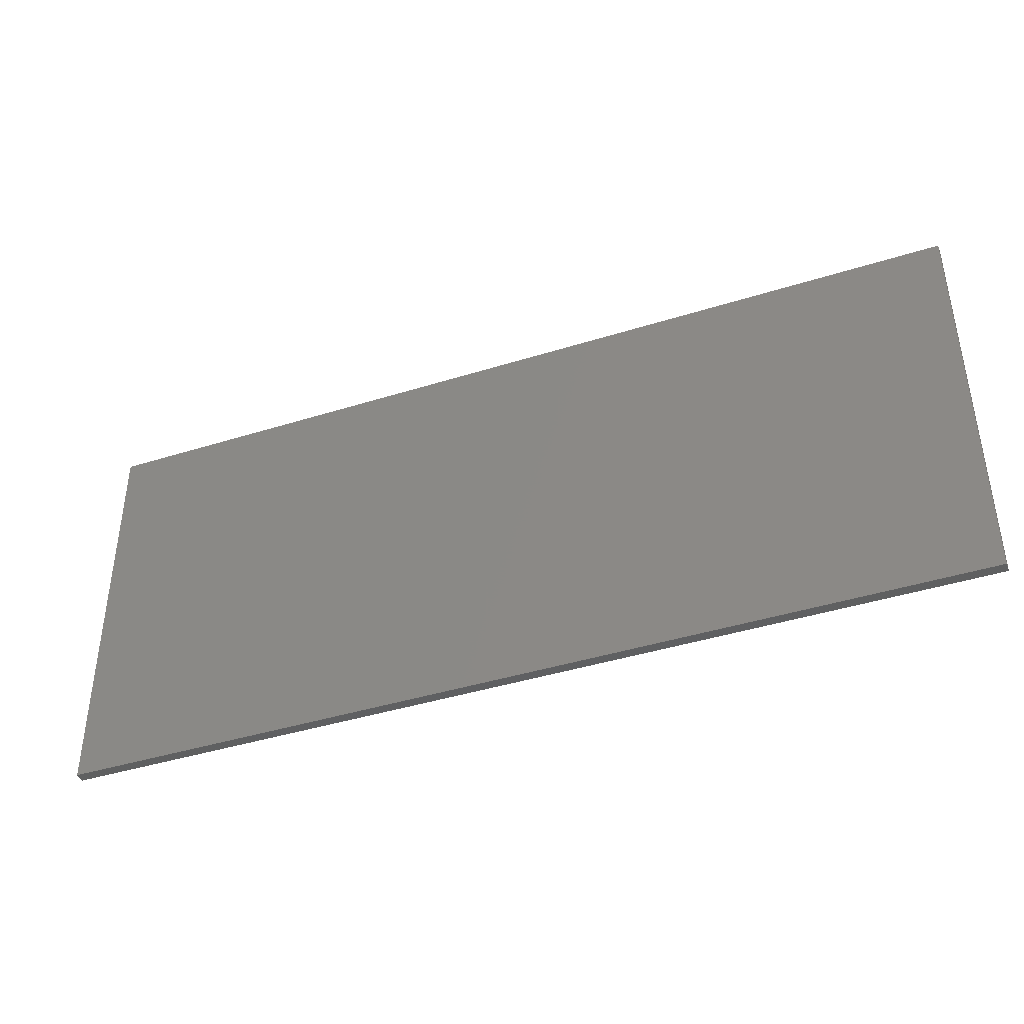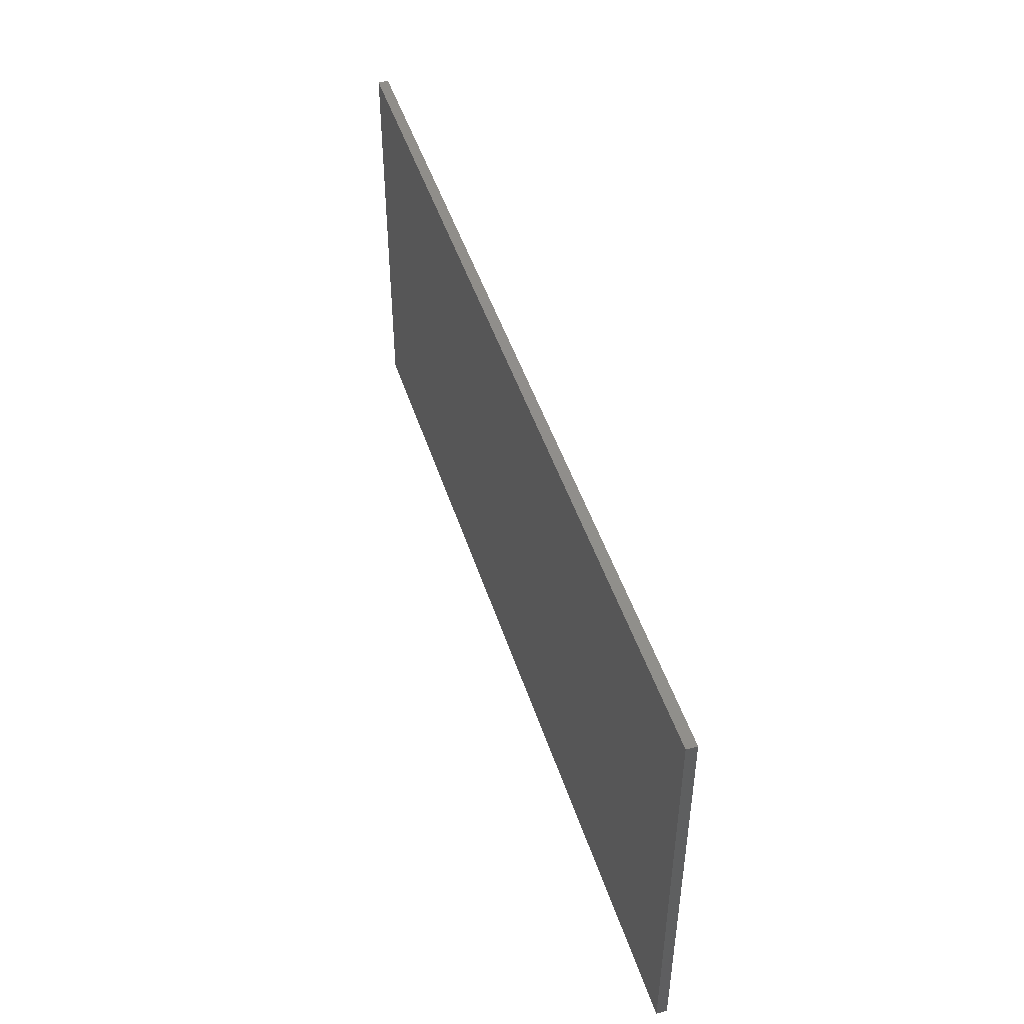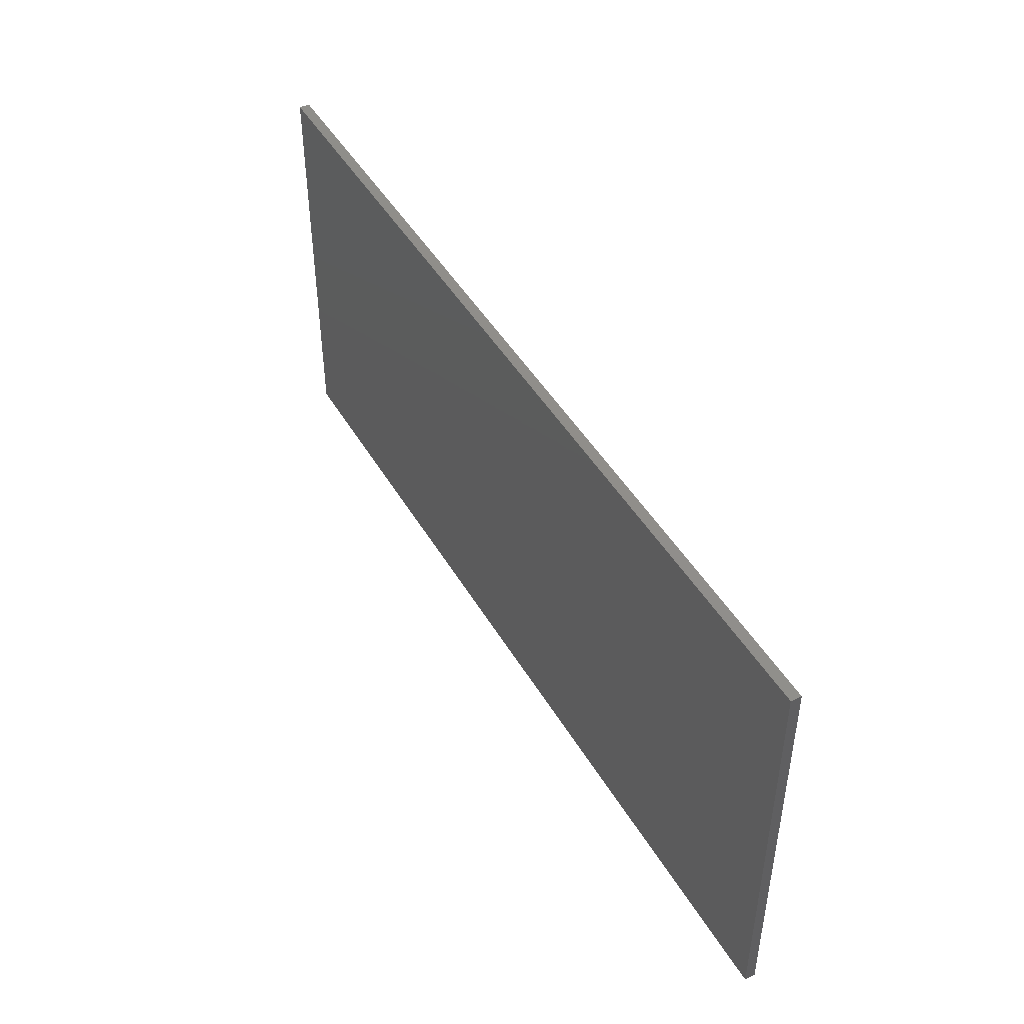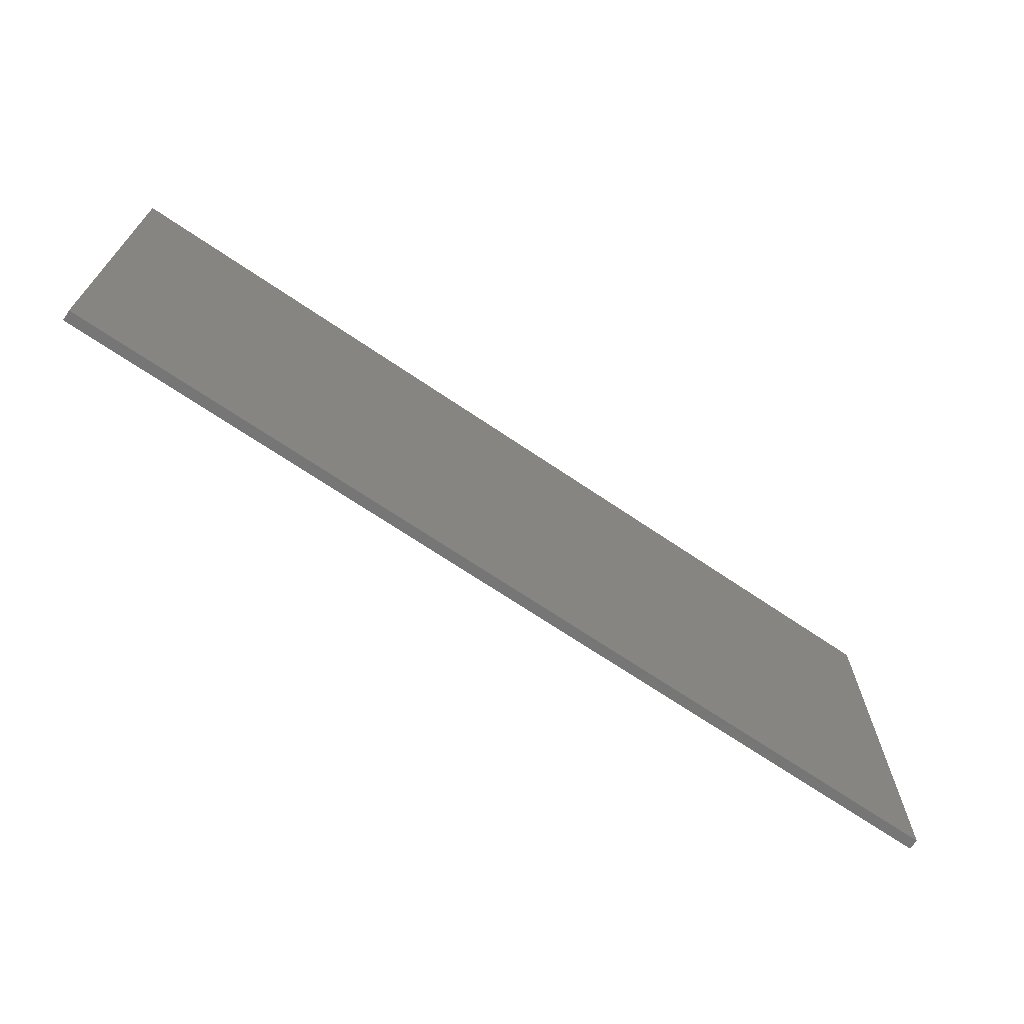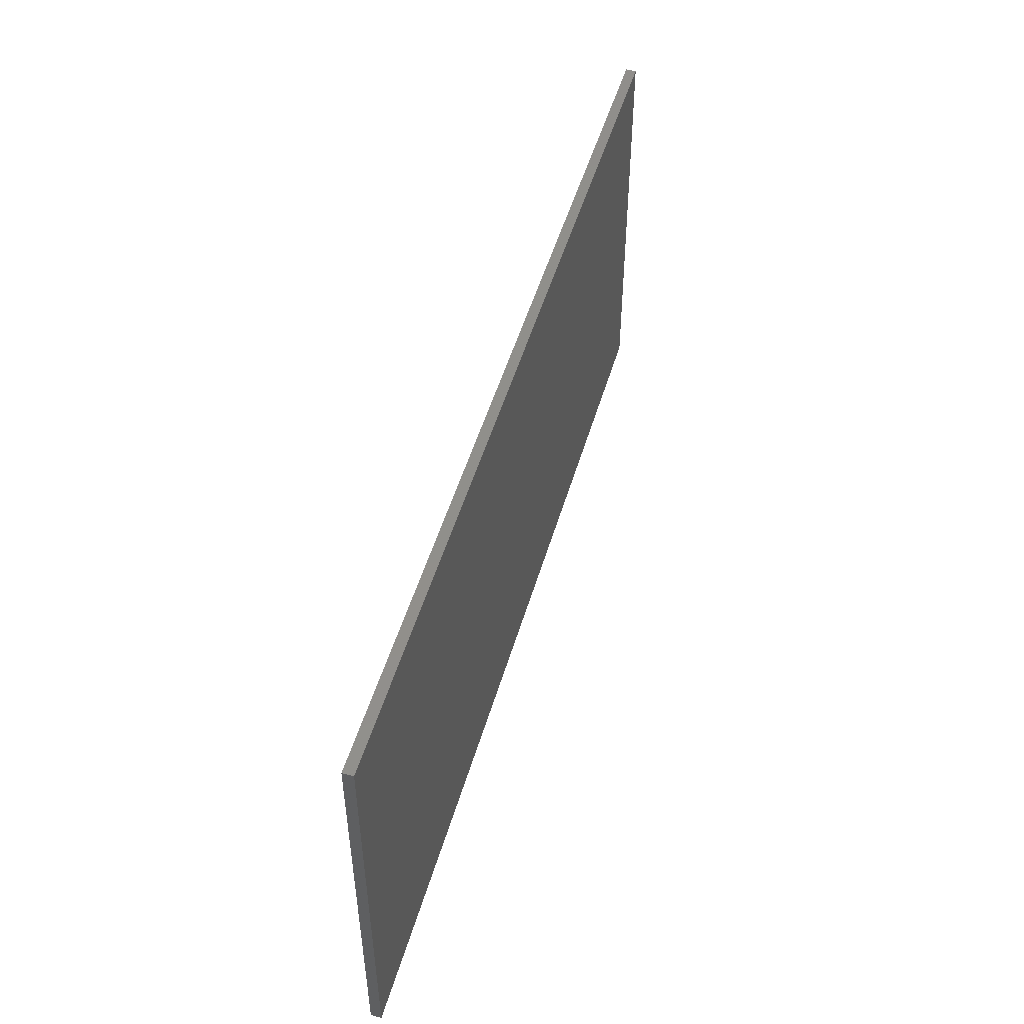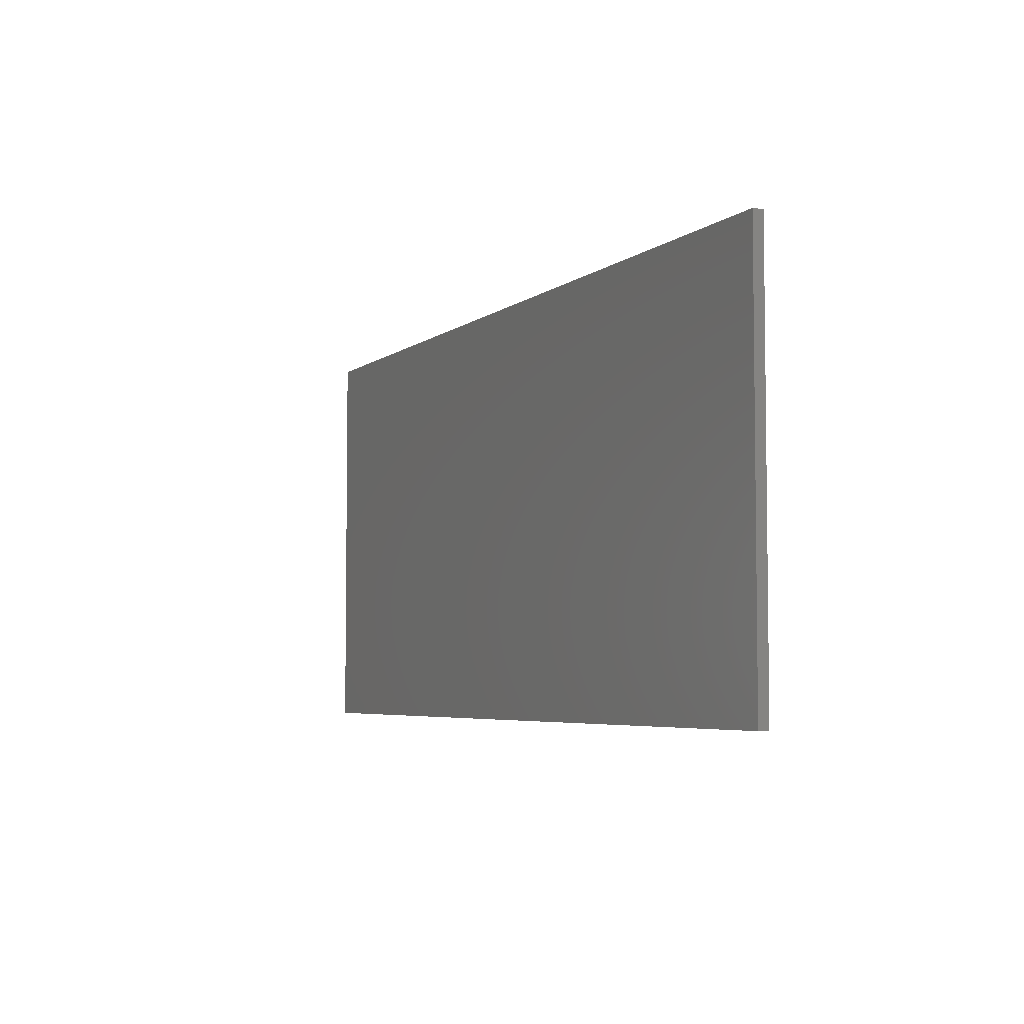
<metadata>
{"format":"stl","ext":"stl","renderer":"f3d","projection":"perspective","resolution":1024,"background":"white","views":[{"elev":-41.0,"azim":21.0,"up":"+Y"},{"elev":47.2,"azim":-107.5,"up":"+Y"},{"elev":45.9,"azim":61.2,"up":"+Y"},{"elev":-69.1,"azim":145.8,"up":"+Y"},{"elev":49.6,"azim":-74.0,"up":"+Y"},{"elev":-4.9,"azim":-115.2,"up":"+Y"}]}
</metadata>
<code>
# stl→obj: 8 verts, 12 faces
v 48.82 52.38 39.77
v 48.82 72.38 39.77
v 48.82 52.38 39.27
v 48.82 72.38 39.27
v 93.32 52.38 39.27
v 93.32 72.38 39.27
v 93.32 52.38 39.77
v 93.32 72.38 39.77
f 1 2 3
f 2 4 3
f 5 1 3
f 4 5 3
f 6 7 5
f 7 1 5
f 4 6 5
f 8 2 1
f 7 8 1
f 6 8 7
f 2 8 4
f 8 6 4

</code>
